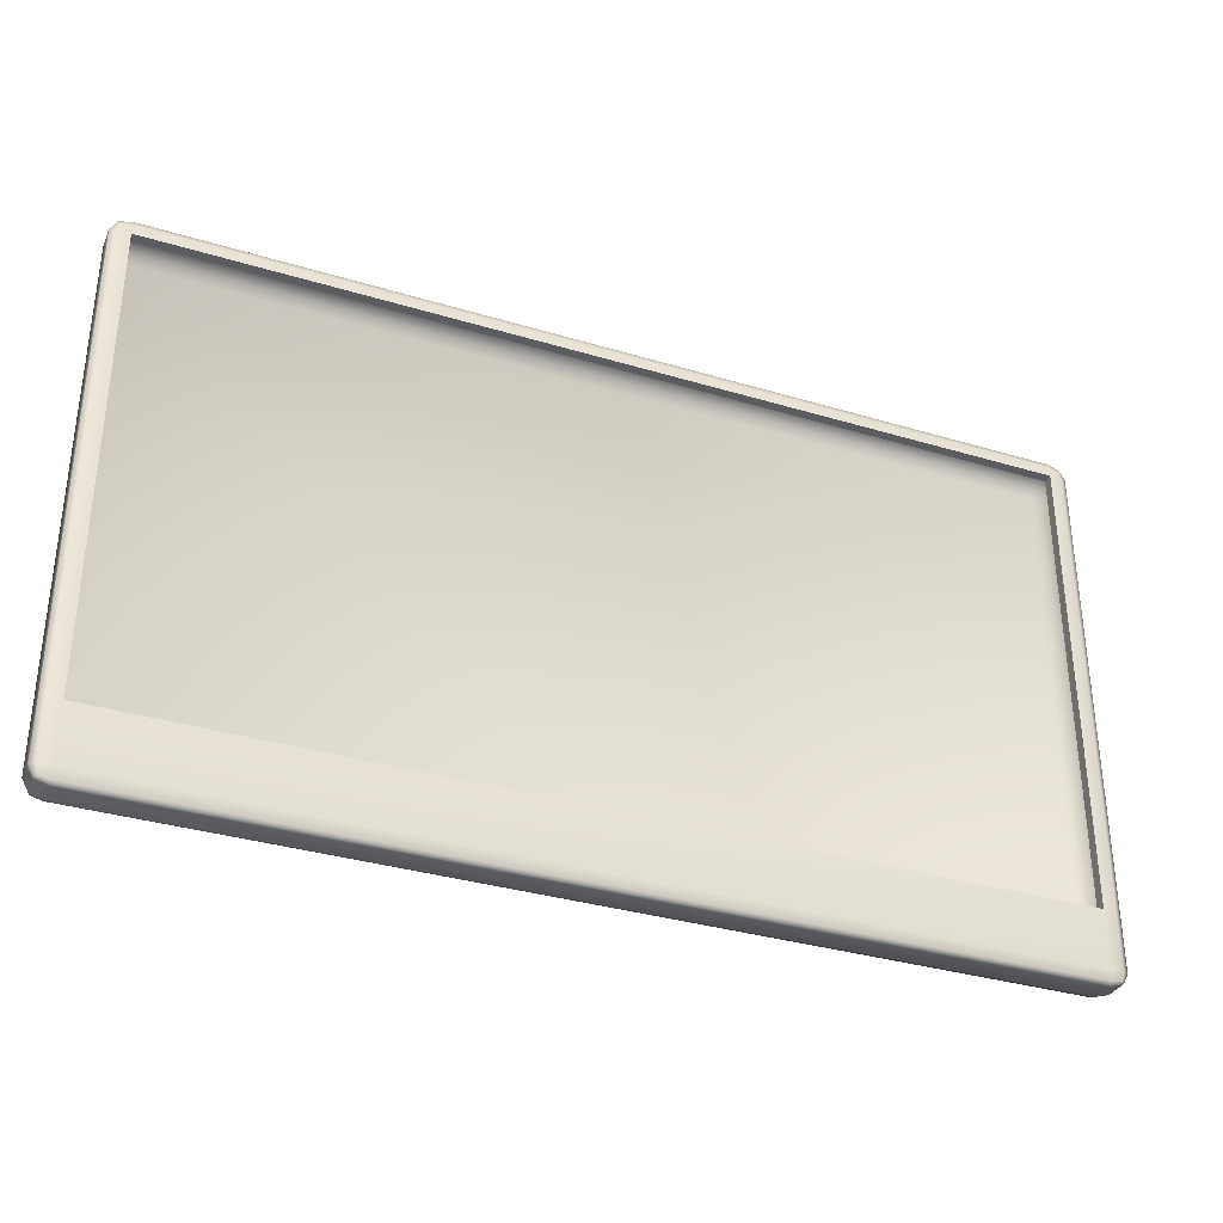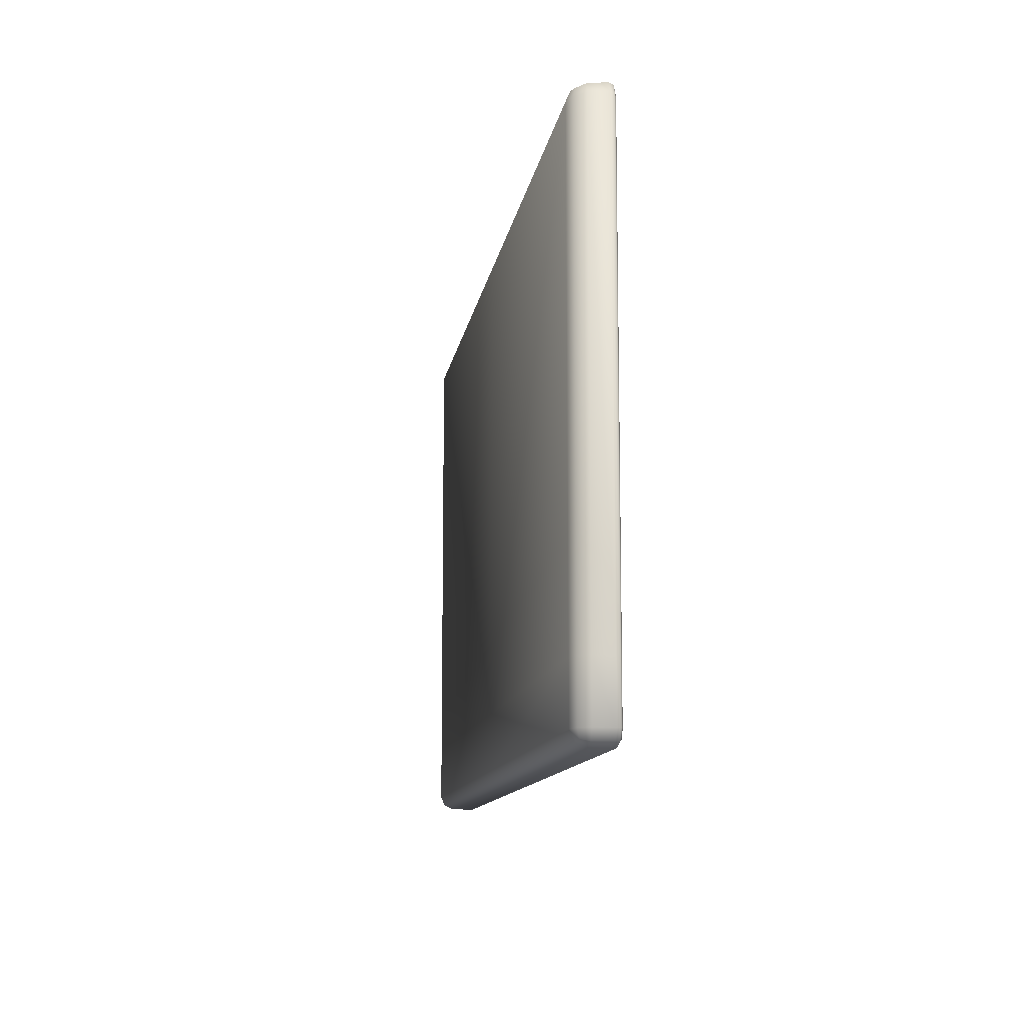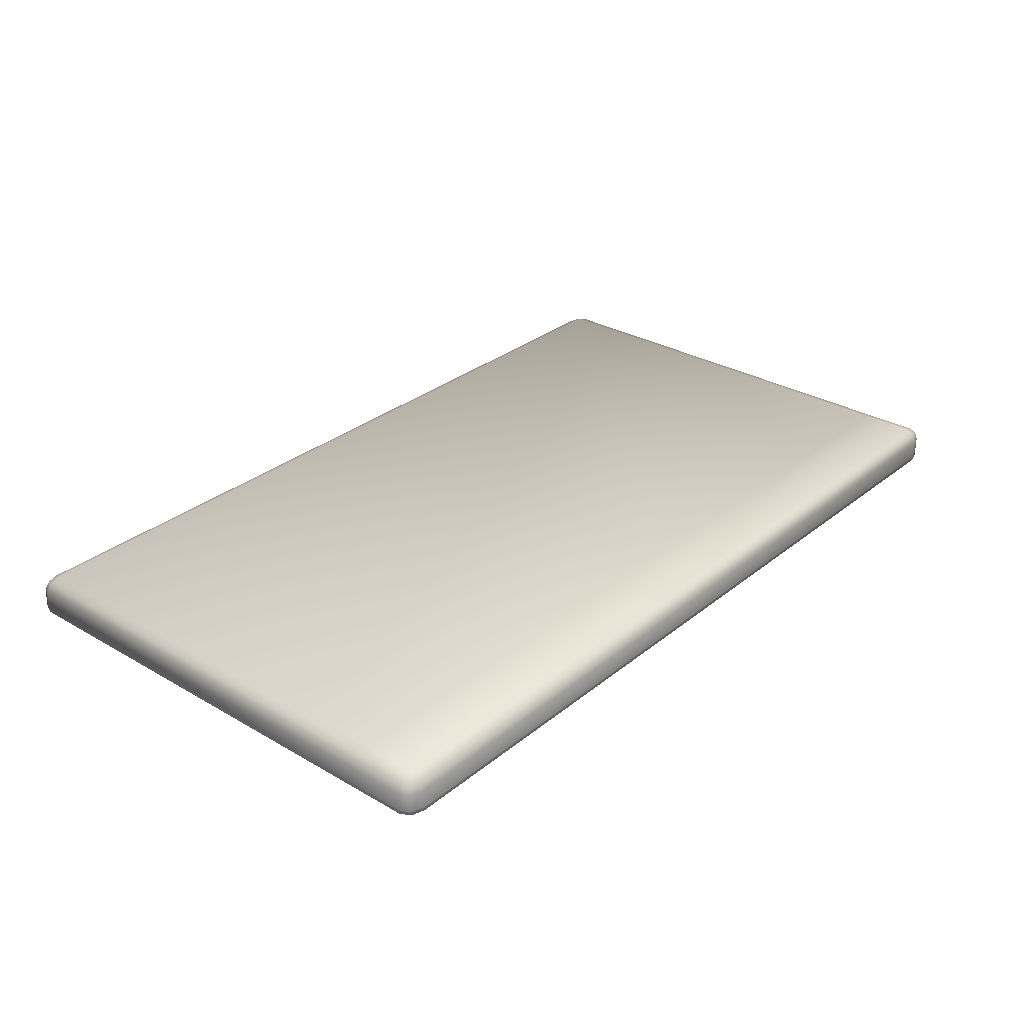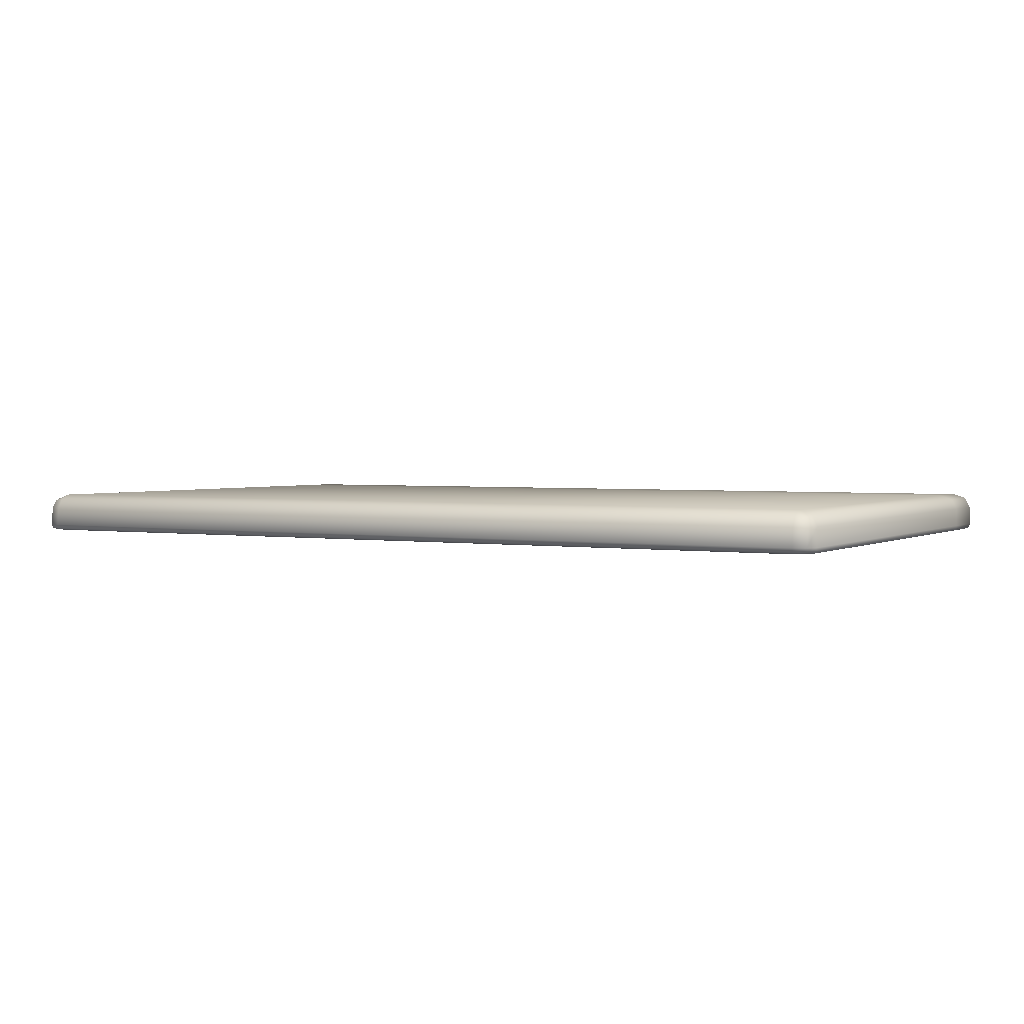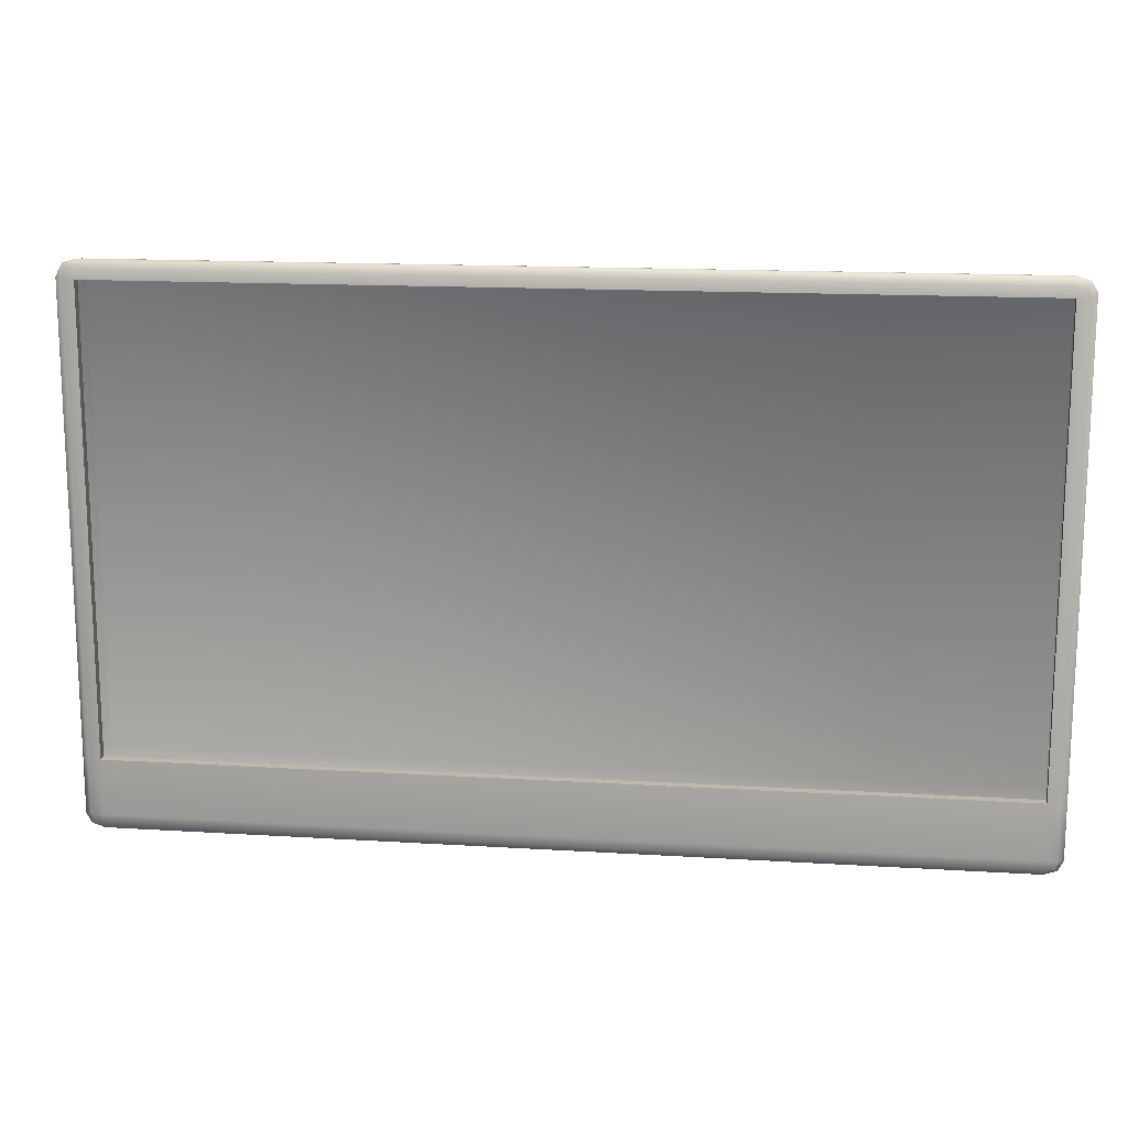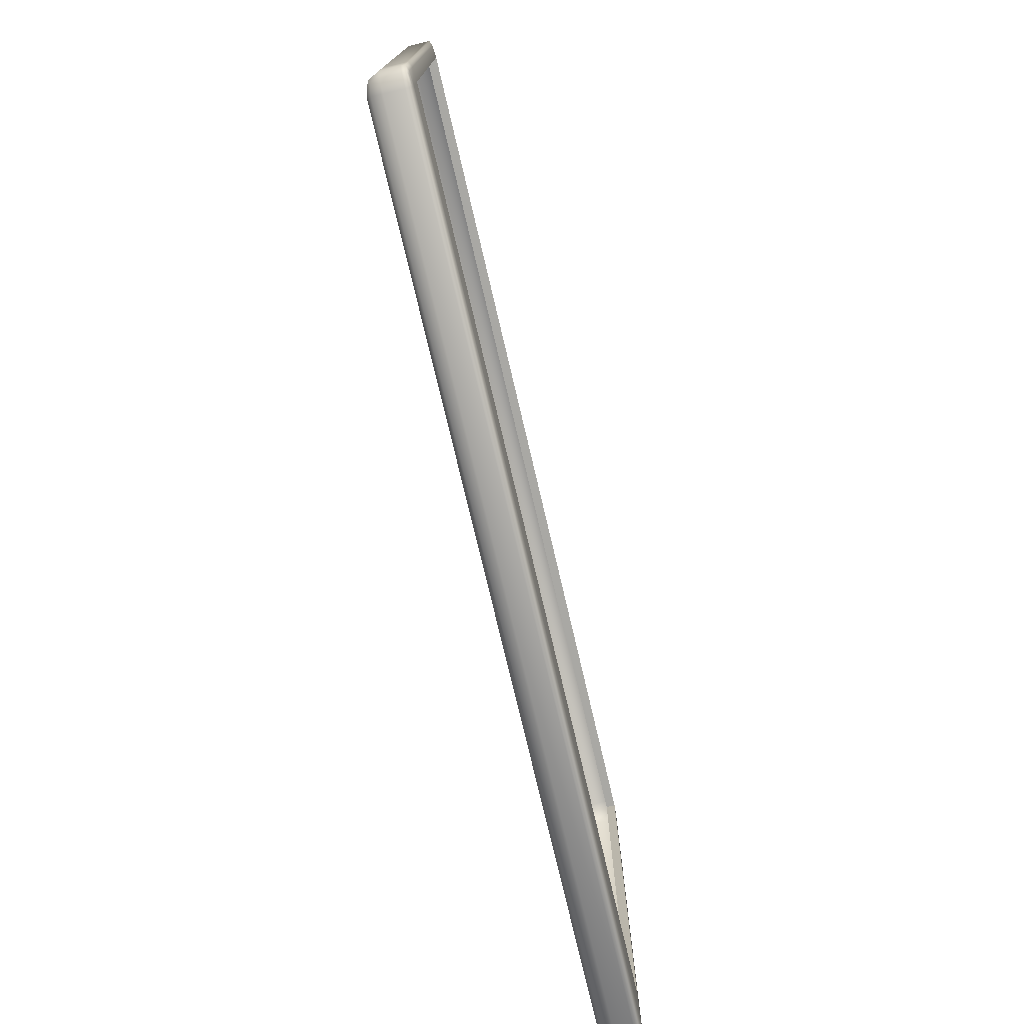
<metadata>
{"format":"obj","ext":"obj","renderer":"f3d","projection":"perspective","resolution":1024,"background":"white","views":[{"elev":-33.7,"azim":-22.4,"up":"+Z"},{"elev":-11.3,"azim":-98.3,"up":"+Z"},{"elev":30.0,"azim":130.5,"up":"+Y"},{"elev":2.4,"azim":29.3,"up":"+Y"},{"elev":14.9,"azim":7.6,"up":"+Z"},{"elev":-75.0,"azim":-76.8,"up":"+Z"}]}
</metadata>
<code>
o LidMeshLaptopLid_18_0_GeomSubset_0
v 0.000632 0.1409 -0.1374
v -0.000632 0.1409 -0.1374
v 0.000632 0.1422 -0.1374
v -0.000632 0.1422 -0.1374
v 0.000632 0.1409 -0.1374
v -0.000632 0.1409 -0.1374
v 0.000632 0.1422 -0.1374
v -0.000632 0.1422 -0.1374
v 0.000632 0.1409 -0.1374
v -0.000632 0.1409 -0.1374
v 0.000632 0.1422 -0.1374
v -0.000632 0.1422 -0.1374
v 0.000632 0.1409 -0.1374
v -0.000632 0.1409 -0.1374
v 0.000632 0.1422 -0.1374
v -0.000632 0.1422 -0.1374
v 0.000632 0.1409 -0.1374
v -0.000632 0.1409 -0.1374
v 0.000632 0.1422 -0.1374
v -0.000632 0.1422 -0.1374
v 0.000632 0.1409 -0.1374
v -0.000632 0.1409 -0.1374
v 0.000632 0.1422 -0.1374
v -0.000632 0.1422 -0.1374
v 0.2429 0.1517 0.1397
v 0.236 0.154 0.1397
v 0.236 0.1517 0.1451
v 0.236 0.146 0.1482
v 0.2429 0.146 0.146
v 0.2457 0.146 0.1407
v -0.2429 0.1517 0.1397
v -0.2457 0.146 0.1407
v -0.2429 0.146 0.146
v -0.236 0.146 0.1482
v -0.236 0.1517 0.1451
v -0.236 0.154 0.1397
v 0.2429 0.146 -0.1395
v 0.236 0.146 -0.1417
v 0.236 0.1517 -0.1395
v 0.236 0.154 -0.1341
v 0.2429 0.1517 -0.1341
v 0.2457 0.146 -0.1341
v -0.2429 0.146 -0.1395
v -0.2457 0.146 -0.1341
v -0.2429 0.1517 -0.1341
v -0.236 0.154 -0.1341
v -0.236 0.1517 -0.1395
v -0.236 0.146 -0.1417
v 0.236 0.1328 0.1451
v 0.236 0.1323 0.1397
v 0.2429 0.1328 0.1397
v 0.2457 0.1339 0.1407
v 0.2429 0.1339 0.146
v 0.236 0.1339 0.1482
v -0.236 0.1328 0.1451
v -0.236 0.1339 0.1482
v -0.2429 0.1339 0.146
v -0.2457 0.1339 0.1407
v -0.2429 0.1328 0.1397
v -0.236 0.1323 0.1397
v 0.236 0.1328 -0.1395
v 0.236 0.1339 -0.1417
v 0.2429 0.1339 -0.1395
v 0.2457 0.1339 -0.1341
v 0.2429 0.1328 -0.1341
v 0.236 0.1323 -0.1341
v -0.2429 0.1328 -0.1341
v -0.2457 0.1339 -0.1341
v -0.2429 0.1339 -0.1395
v -0.236 0.1339 -0.1417
v -0.236 0.1328 -0.1395
v -0.236 0.1323 -0.1341
v 0.2416 0.1506 0.1441
v -0.2416 0.1506 0.1441
v 0.2416 0.1506 -0.1385
v -0.2416 0.1506 -0.1385
v 0.2416 0.133 0.1441
v -0.2416 0.133 0.1441
v 0.2416 0.133 -0.1385
v -0.2416 0.133 -0.1385
v 0.2429 0.1359 0.1472
v 0.2457 0.1359 0.1419
v 0.2457 0.1359 -0.1341
v 0.2429 0.1359 -0.1395
v 0.236 0.1359 -0.1417
v -0.236 0.1359 -0.1417
v -0.2429 0.1359 -0.1395
v -0.2457 0.1359 -0.1341
v -0.2457 0.1359 0.1419
v -0.2429 0.1359 0.1472
v -0.236 0.1359 0.1494
v 0.236 0.1359 0.1494
v -0.2429 0.1328 -0.1043
v -0.2457 0.1339 -0.1043
v -0.2457 0.1359 -0.1043
v -0.2457 0.146 -0.1043
v -0.2429 0.1517 -0.1043
v -0.236 0.154 -0.1043
v 0.236 0.154 -0.1043
v 0.2429 0.1517 -0.1043
v 0.2457 0.146 -0.1043
v 0.2457 0.1359 -0.1043
v 0.2457 0.1339 -0.1043
v 0.2429 0.1328 -0.1043
v 0.236 0.1323 -0.1043
v -0.236 0.1323 -0.1043
v 0 0.1323 -0.1043
v 0 0.1323 0.1397
v 0 0.1328 0.1451
v 0 0.1339 0.1482
v 0 0.1359 0.1494
v 0 0.146 0.1482
v 0 0.1517 0.1451
v 0 0.154 0.1397
v 0 0.154 -0.1043
v 0 0.154 -0.1341
v 0 0.1517 -0.1395
v 0 0.146 -0.1417
v 0 0.1359 -0.1417
v 0 0.1339 -0.1417
v 0 0.1328 -0.1395
v 0 0.1323 -0.1341
v 0 0.1373 -0.1043
v 0 0.1373 0.1397
v 0.236 0.1373 0.1397
v 0.236 0.1373 -0.1043
v -0.236 0.1373 -0.1043
v -0.236 0.1373 0.1397
v -0.04973 0.1553 -0.0455
v 0.04973 0.1553 -0.0455
v -0.04973 0.1553 0.0588
v 0.04973 0.1553 0.0588
v 0 0.1371 -0.1043
v 0 0.1371 0.1397
v 0.236 0.1371 0.1397
v 0.236 0.1371 -0.1043
v -0.236 0.1371 -0.1043
v -0.236 0.1371 0.1397
f 1 2 4 3
f 26 99 100 25
f 25 100 101 30
f 28 112 113 27
f 27 113 114 26
f 30 82 81 29
f 29 81 92 28
f 32 96 97 31
f 31 97 98 36
f 34 91 90 33
f 33 90 89 32
f 38 85 84 37
f 37 84 83 42
f 40 116 117 39
f 39 117 118 38
f 44 88 87 43
f 43 87 86 48
f 50 108 109 49
f 49 109 110 54
f 52 103 104 51
f 51 104 105 50
f 60 106 93 59
f 59 93 94 58
f 62 120 121 61
f 61 121 122 66
f 28 92 111 112
f 85 38 118 119
f 99 26 114 115
f 32 89 95 96
f 101 102 82 30
f 29 73 25 30
f 25 73 27 26
f 27 73 29 28
f 35 74 31 36
f 31 74 33 32
f 33 74 35 34
f 41 75 37 42
f 37 75 39 38
f 39 75 41 40
f 47 76 43 48
f 43 76 45 44
f 45 76 47 46
f 53 77 49 54
f 49 77 51 50
f 51 77 53 52
f 59 78 55 60
f 55 78 57 56
f 57 78 59 58
f 65 79 61 66
f 61 79 63 62
f 63 79 65 64
f 71 80 67 72
f 67 80 69 68
f 69 80 71 70
f 82 52 53 81
f 102 103 52 82
f 84 63 64 83
f 85 62 63 84
f 62 85 119 120
f 87 69 70 86
f 88 68 69 87
f 89 58 94 95
f 90 57 58 89
f 91 56 57 90
f 92 54 110 111
f 81 53 54 92
f 93 67 68 94
f 95 94 68 88
f 96 95 88 44
f 97 96 44 45
f 98 97 45 46
f 40 99 115 116
f 100 99 40 41
f 101 100 41 42
f 42 83 102 101
f 83 64 103 102
f 104 103 64 65
f 105 104 65 66
f 122 107 105 66
f 93 106 72 67
f 109 108 60 55
f 110 109 55 56
f 111 110 56 91
f 112 111 91 34
f 113 112 34 35
f 114 113 35 36
f 115 114 36 98
f 116 115 98 46
f 117 116 46 47
f 118 117 47 48
f 119 118 48 86
f 120 119 86 70
f 121 120 70 71
f 122 121 71 72
f 72 106 107 122
f 108 50 125 124
f 50 105 126 125
f 105 107 123 126
f 106 60 128 127
f 60 108 124 128
f 107 106 127 123

</code>
